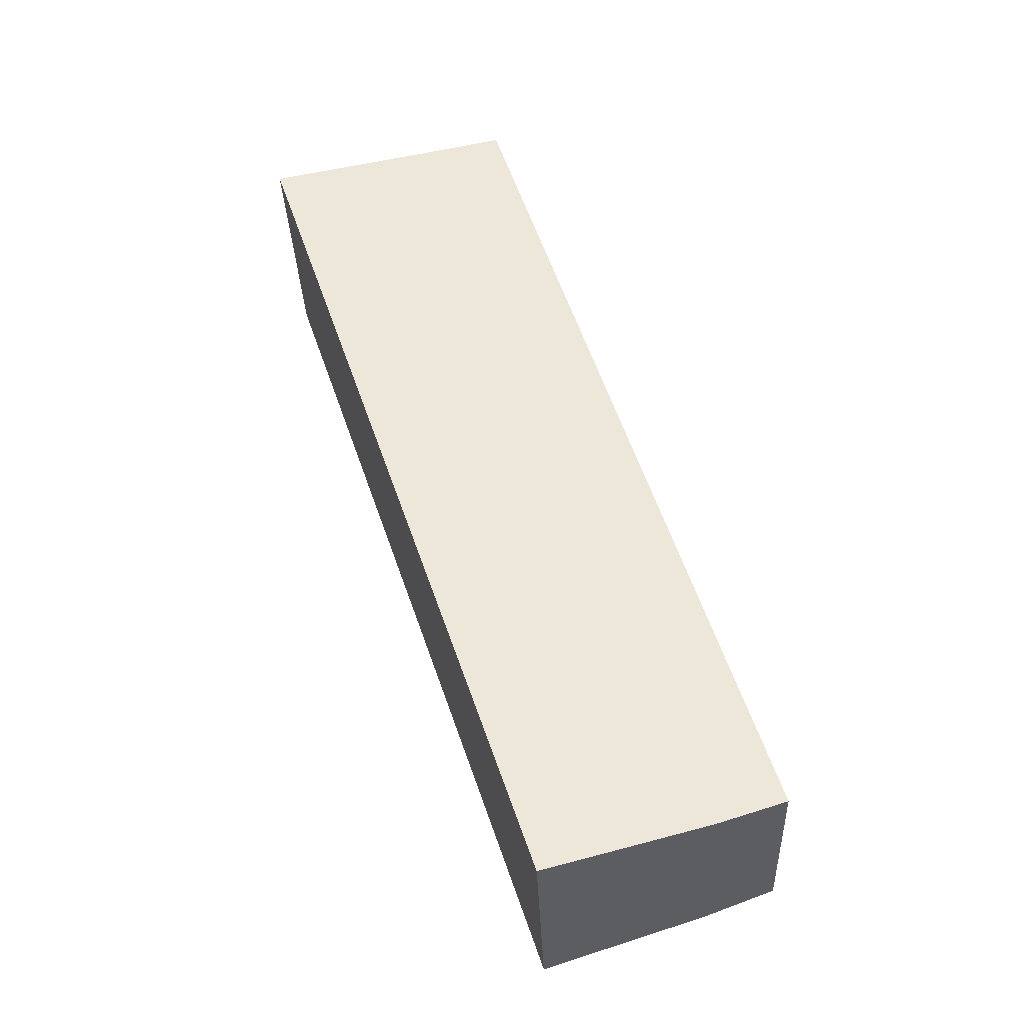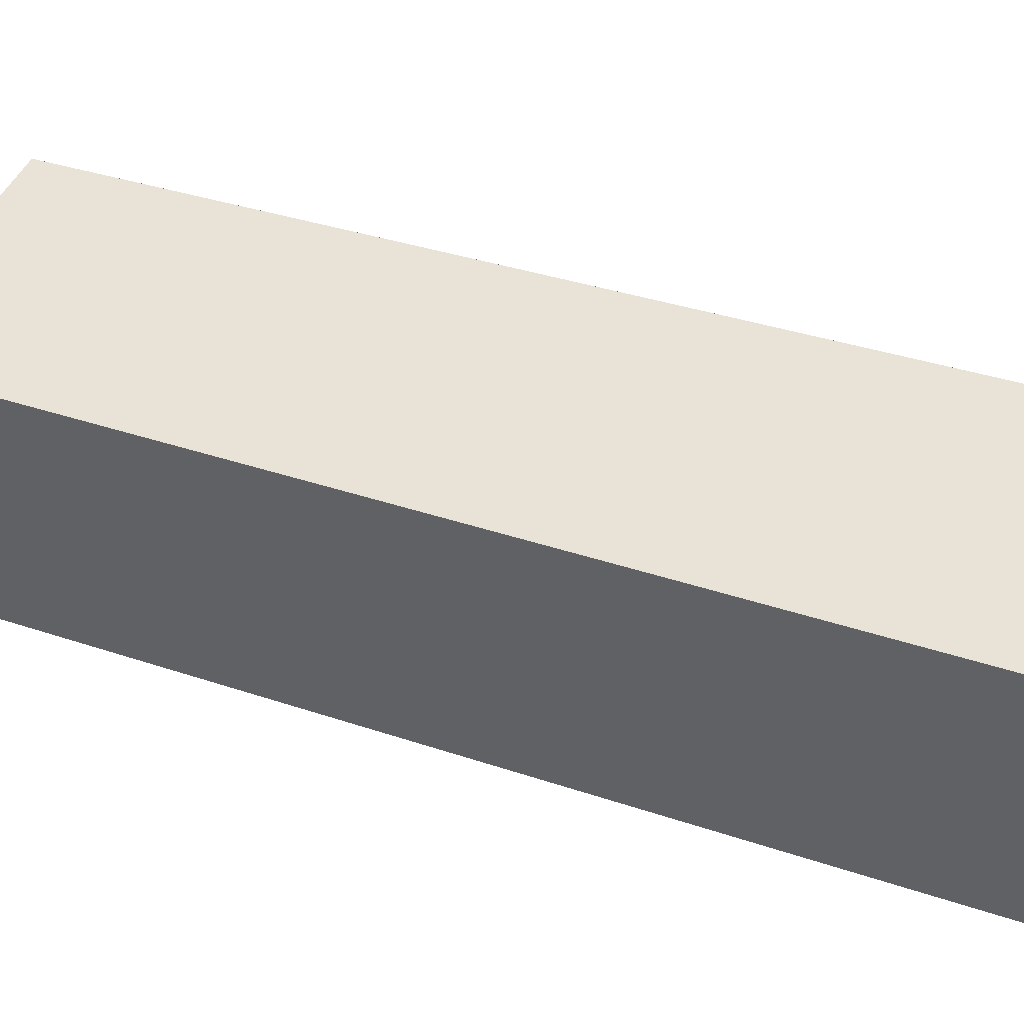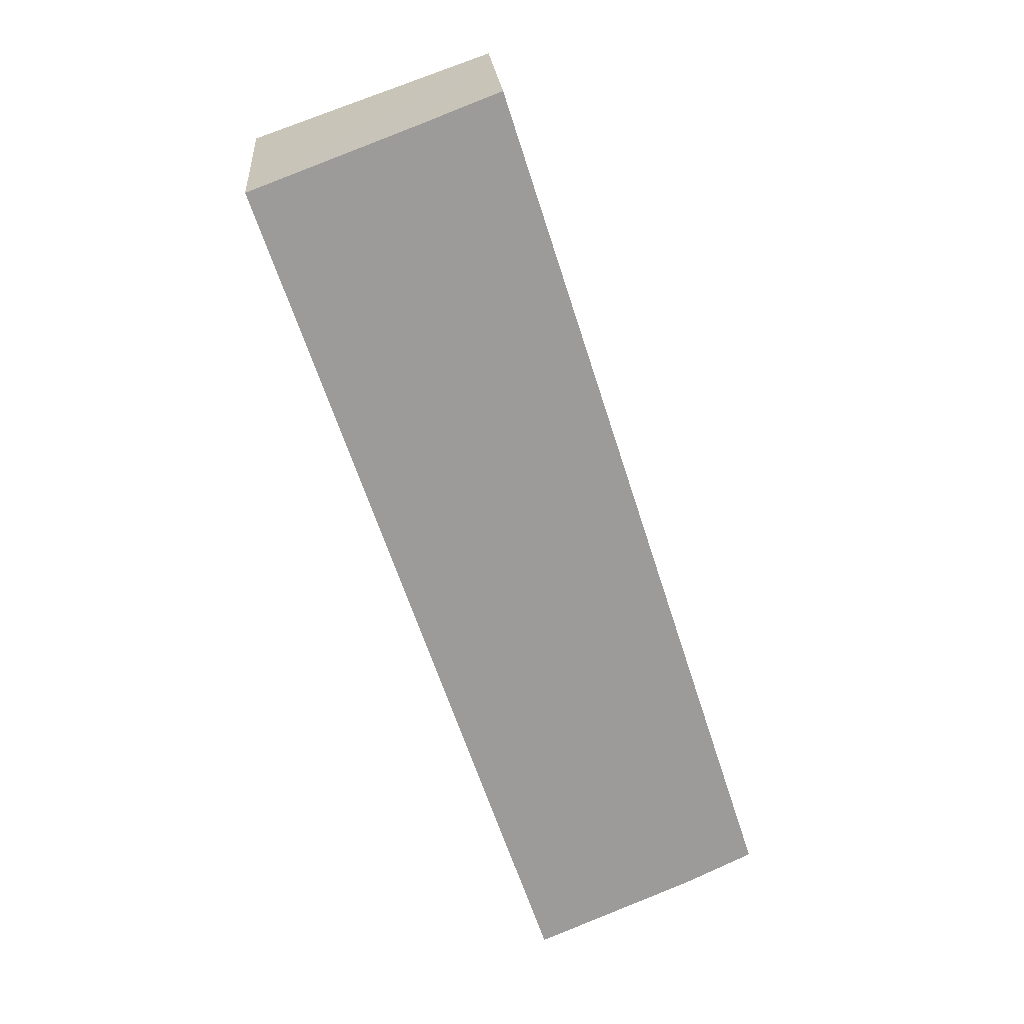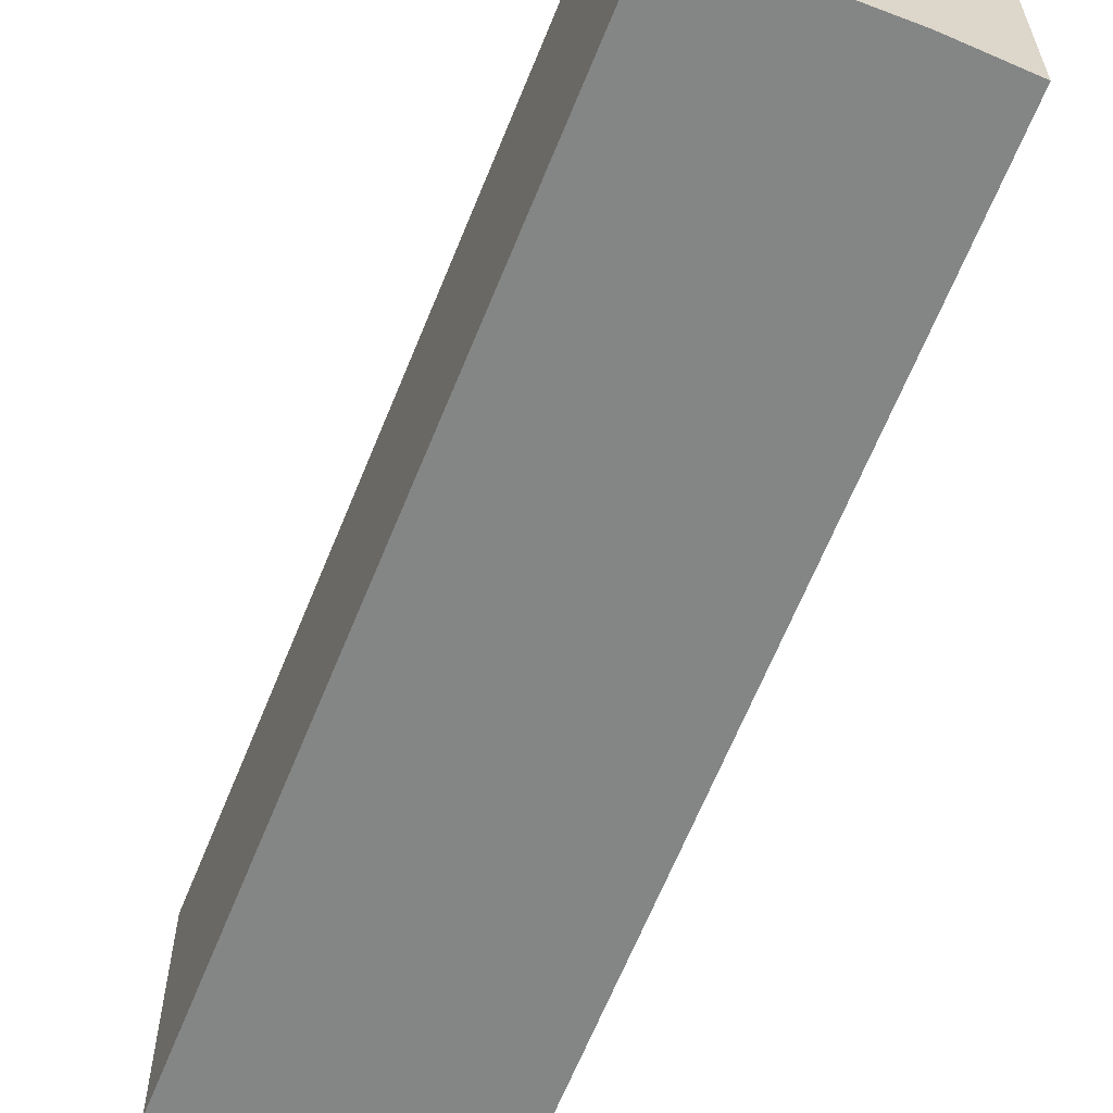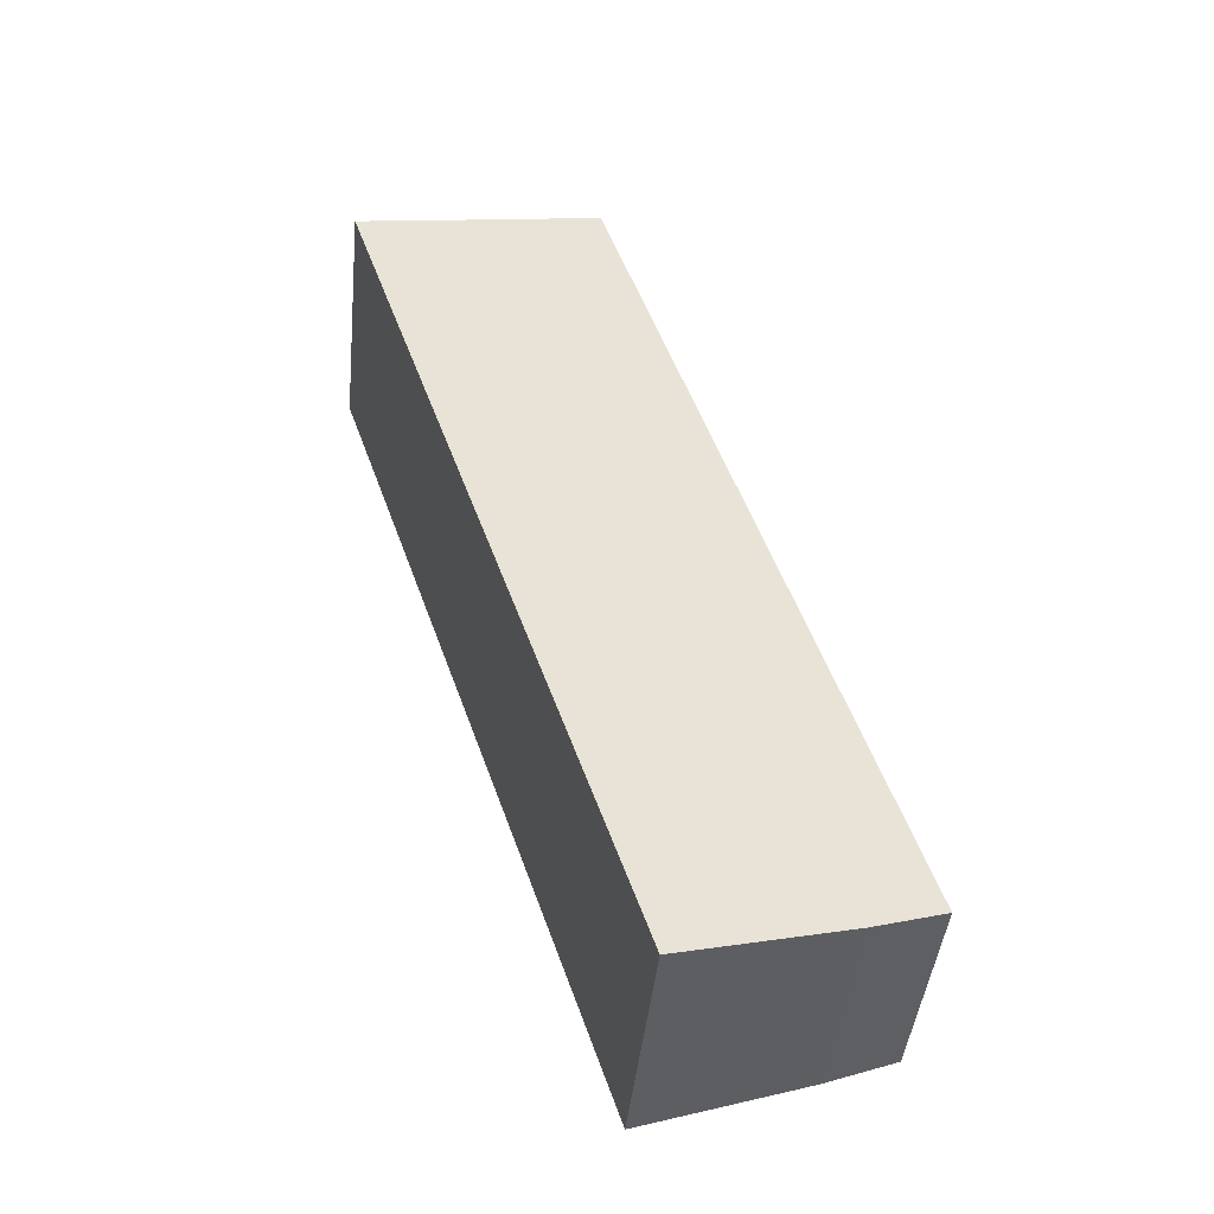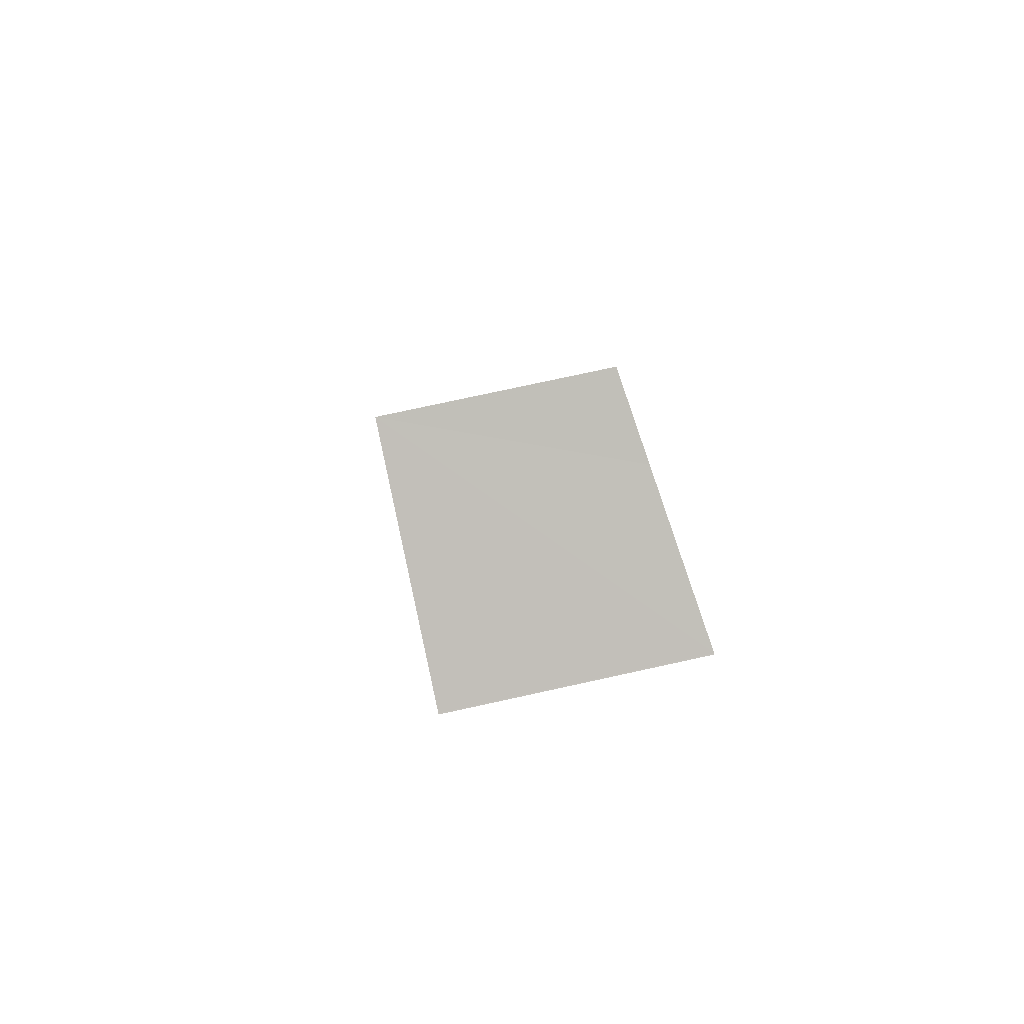
<metadata>
{"format":"obj","ext":"obj","renderer":"f3d","projection":"perspective","resolution":1024,"background":"white","views":[{"elev":-33.9,"azim":-177.7,"up":"+Z"},{"elev":37.4,"azim":-48.5,"up":"+Y"},{"elev":22.7,"azim":175.6,"up":"+Z"},{"elev":-61.6,"azim":176.8,"up":"+Y"},{"elev":-44.1,"azim":174.2,"up":"+Z"},{"elev":75.2,"azim":77.6,"up":"+Z"}]}
</metadata>
<code>
v  7.829 4.816 18.11
v  0 4.564 2.795e-16
v  6.022 4.564 18.75
v  1.542 4.78 -0.583
v  11.36 5.306 16.89
v  5.101 5.272 -1.742
v  10.8 5.306 15.15
v  11.38 5.309 16.88
v  5.519 5.275 -0.502
v  5.101 1.067e-16 -1.742
v  1.542 3.57e-17 -0.583
v  0 0 0
v  6.022 -1.148e-15 18.75
v  11.36 -1.034e-15 16.89
v  7.829 -1.109e-15 18.11
v  11.38 -1.034e-15 16.88
v  10.8 -9.278e-16 15.15
v  5.519 3.074e-17 -0.502
g defaultobject
f 1 2 3
f 2 1 4
f 4 1 5
f 4 5 6
f 6 5 7
f 7 5 8
f 6 7 9
f 10 4 6
f 4 10 11
f 11 2 4
f 2 11 12
f 12 3 2
f 3 12 13
f 13 1 3
f 1 13 5
f 5 13 14
f 14 13 15
f 5 16 8
f 16 5 14
f 16 7 8
f 7 16 17
f 7 17 9
f 9 17 18
f 9 18 6
f 6 18 10
f 11 13 12
f 13 11 10
f 13 10 15
f 15 10 18
f 15 18 17
f 15 17 14
f 14 17 16

</code>
